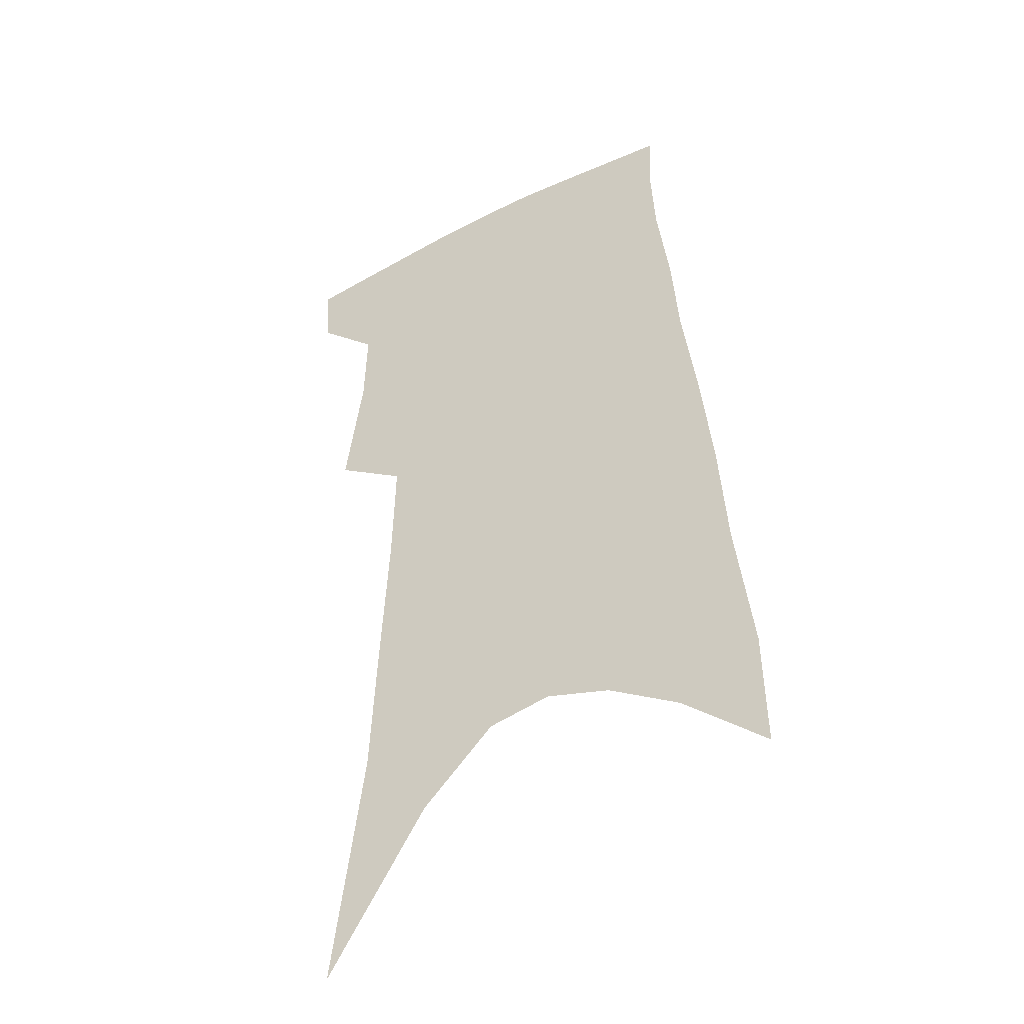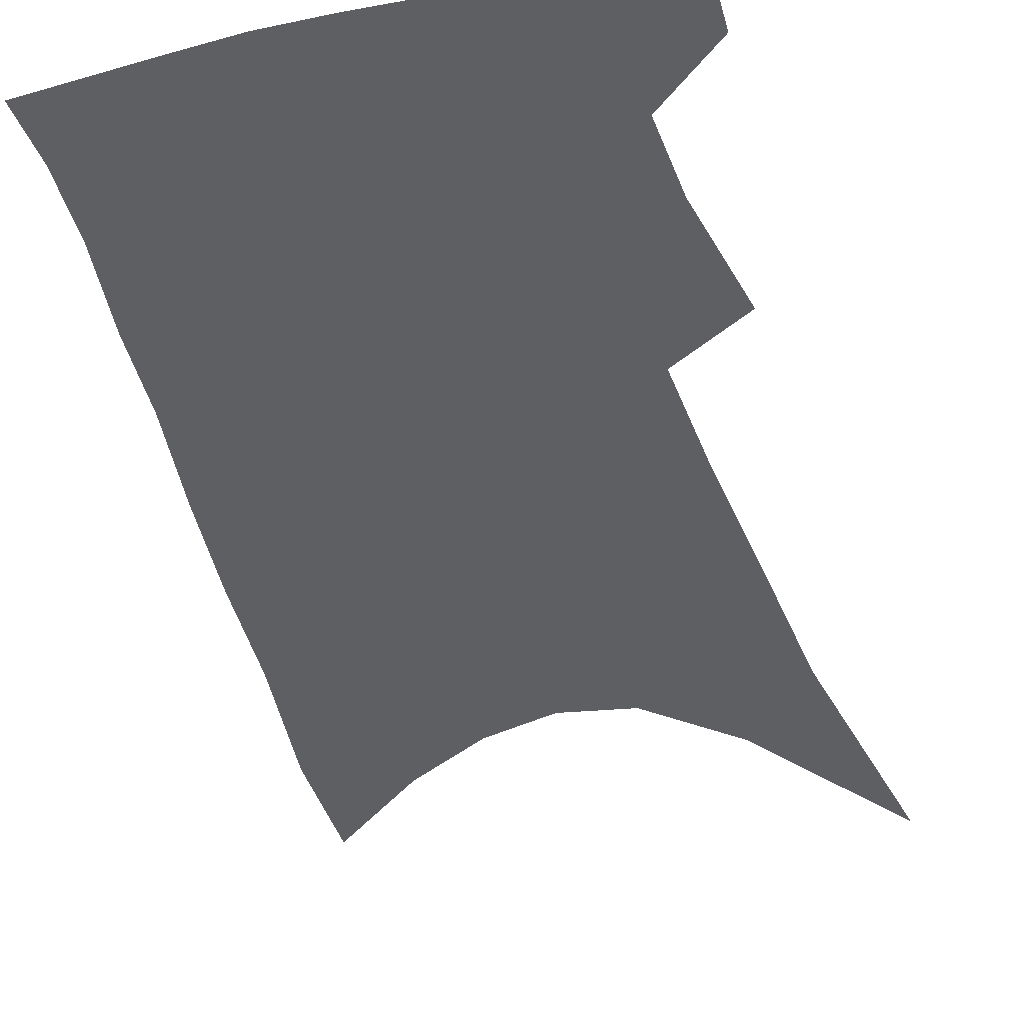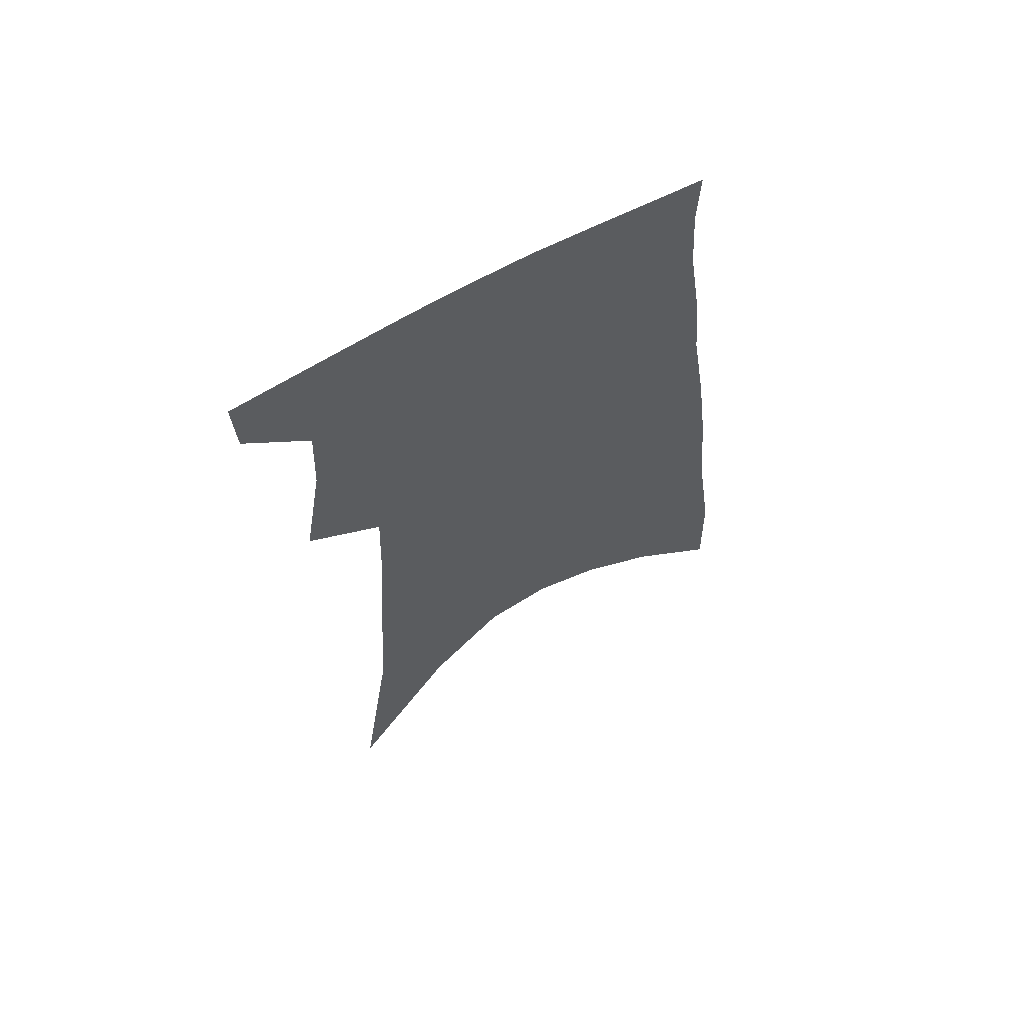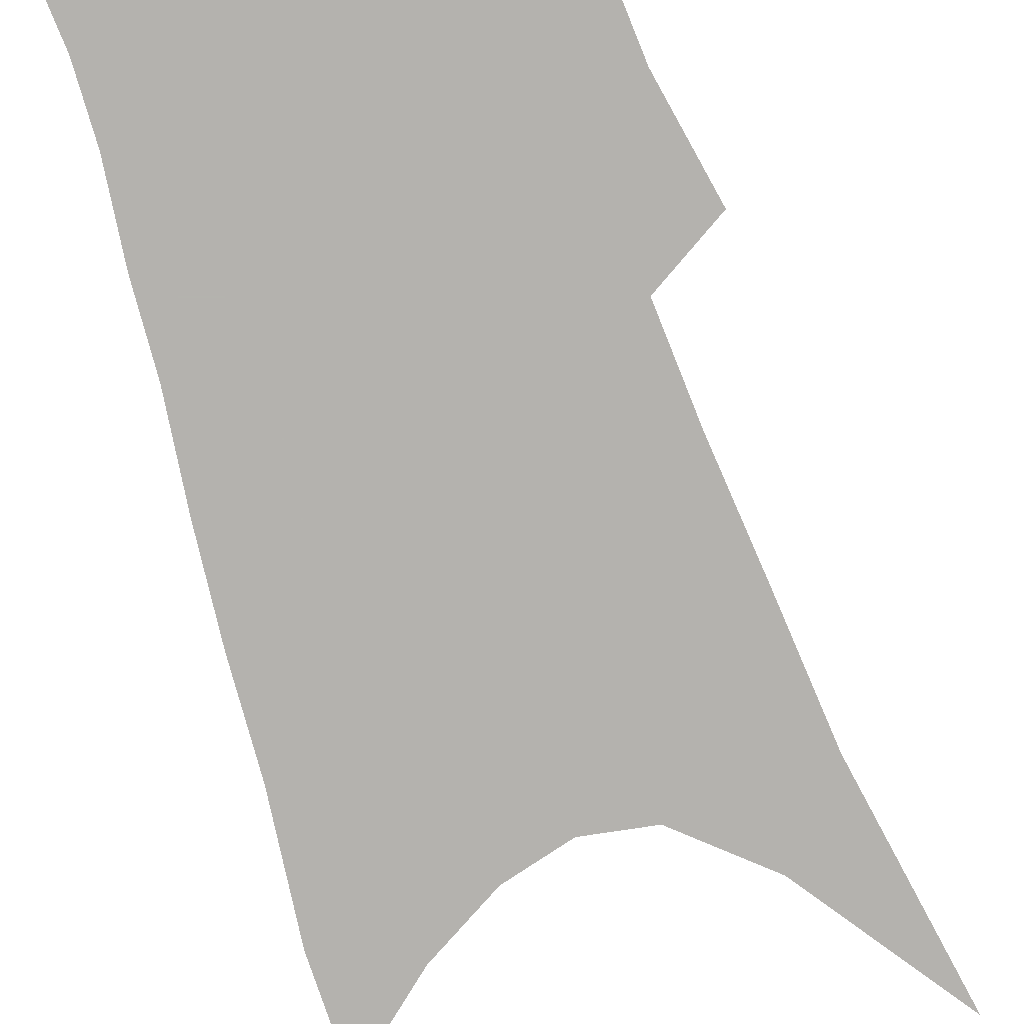
<metadata>
{"format":"obj","ext":"obj","renderer":"f3d","projection":"perspective","resolution":1024,"background":"white","views":[{"elev":-39.9,"azim":30.4,"up":"+Y"},{"elev":-40.1,"azim":-162.8,"up":"+Z"},{"elev":64.6,"azim":-28.4,"up":"+Y"},{"elev":-79.8,"azim":-160.0,"up":"+Z"}]}
</metadata>
<code>
v 491.4 380.2 0
v 490.3 402.1 0
v 506.5 292 0
v 513.3 333.6 0
v 514.3 361.4 0
v 513.4 384 0
v 510.9 404.8 0
v 513.8 57.81 0
v 525.8 141.8 0
v 528.6 192 0
v 531.6 238.6 0
v 532.9 277.1 0
v 534.9 312.9 0
v 536.2 342.3 0
v 536 366.1 0
v 534.2 386.7 0
v 531.6 407.5 0
v 551.4 114.2 0
v 555.5 175 0
v 555.6 217.3 0
v 555.8 255.7 0
v 555.4 288 0
v 555.6 317.5 0
v 556.7 346.5 0
v 556.2 368.3 0
v 555.2 388.9 0
v 552.4 410 0
v 578.5 139.5 0
v 578 184.4 0
v 577.5 227.9 0
v 576.7 262.8 0
v 576.2 294.1 0
v 576.5 324.7 0
v 576.4 349.2 0
v 576.6 371.4 0
v 575.4 390.7 0
v 573.4 411.5 0
v 601.8 144.2 0
v 599.9 189.9 0
v 598.5 225.6 0
v 597 261.8 0
v 596 297.7 0
v 595.6 326 0
v 595.5 350.6 0
v 595.6 372 0
v 595.4 391.6 0
v 594.1 412.4 0
v 626 138.4 0
v 622.7 184.3 0
v 619.2 228.5 0
v 617.2 263.7 0
v 615.9 294.5 0
v 615.2 322.4 0
v 614.3 349.6 0
v 614.7 371.6 0
v 615.5 391.9 0
v 616.1 411.5 0
v 652.6 123.8 0
v 647.6 172.7 0
v 642.8 217.2 0
v 640.1 253.4 0
v 637.3 287.3 0
v 635.4 317.5 0
v 635.4 342.9 0
v 634.3 369.1 0
v 634.4 391.7 0
v 635.9 410.5 0
v 684 98.61 0
v 683 139.3 0
v 676.4 187.2 0
v 673.2 225.5 0
v 668.7 263.2 0
v 663.2 299.8 0
v 660.6 329.9 0
v 655.9 362.5 0
v 654.2 388.4 0
v 655.1 409.6 0
v 691 451 0
f 5 6 1
f 1 6 2
f 6 7 2
f 12 13 3
f 3 13 4
f 13 14 4
f 4 14 5
f 14 15 5
f 5 15 6
f 15 16 6
f 6 16 7
f 16 17 7
f 8 18 9
f 18 19 9
f 9 19 10
f 19 20 10
f 10 20 11
f 20 21 11
f 11 21 12
f 21 22 12
f 12 22 13
f 22 23 13
f 13 23 14
f 23 24 14
f 14 24 15
f 24 25 15
f 15 25 16
f 25 26 16
f 16 26 17
f 26 27 17
f 18 28 19
f 28 29 19
f 19 29 20
f 29 30 20
f 20 30 21
f 30 31 21
f 21 31 22
f 31 32 22
f 22 32 23
f 32 33 23
f 23 33 24
f 33 34 24
f 24 34 25
f 34 35 25
f 25 35 26
f 35 36 26
f 26 36 27
f 36 37 27
f 28 38 29
f 38 39 29
f 29 39 30
f 39 40 30
f 30 40 31
f 40 41 31
f 31 41 32
f 41 42 32
f 32 42 33
f 42 43 33
f 33 43 34
f 43 44 34
f 34 44 35
f 44 45 35
f 35 45 36
f 45 46 36
f 36 46 37
f 46 47 37
f 38 48 39
f 48 49 39
f 39 49 40
f 49 50 40
f 40 50 41
f 50 51 41
f 41 51 42
f 51 52 42
f 42 52 43
f 52 53 43
f 43 53 44
f 53 54 44
f 44 54 45
f 54 55 45
f 45 55 46
f 55 56 46
f 46 56 47
f 56 57 47
f 48 58 49
f 58 59 49
f 49 59 50
f 59 60 50
f 50 60 51
f 60 61 51
f 51 61 52
f 61 62 52
f 52 62 53
f 62 63 53
f 53 63 54
f 63 64 54
f 54 64 55
f 64 65 55
f 55 65 56
f 65 66 56
f 56 66 57
f 66 67 57
f 58 68 59
f 68 69 59
f 59 69 60
f 69 70 60
f 60 70 61
f 70 71 61
f 61 71 62
f 71 72 62
f 62 72 63
f 72 73 63
f 63 73 64
f 73 74 64
f 64 74 65
f 74 75 65
f 65 75 66
f 75 76 66
f 66 76 67
f 76 77 67

</code>
